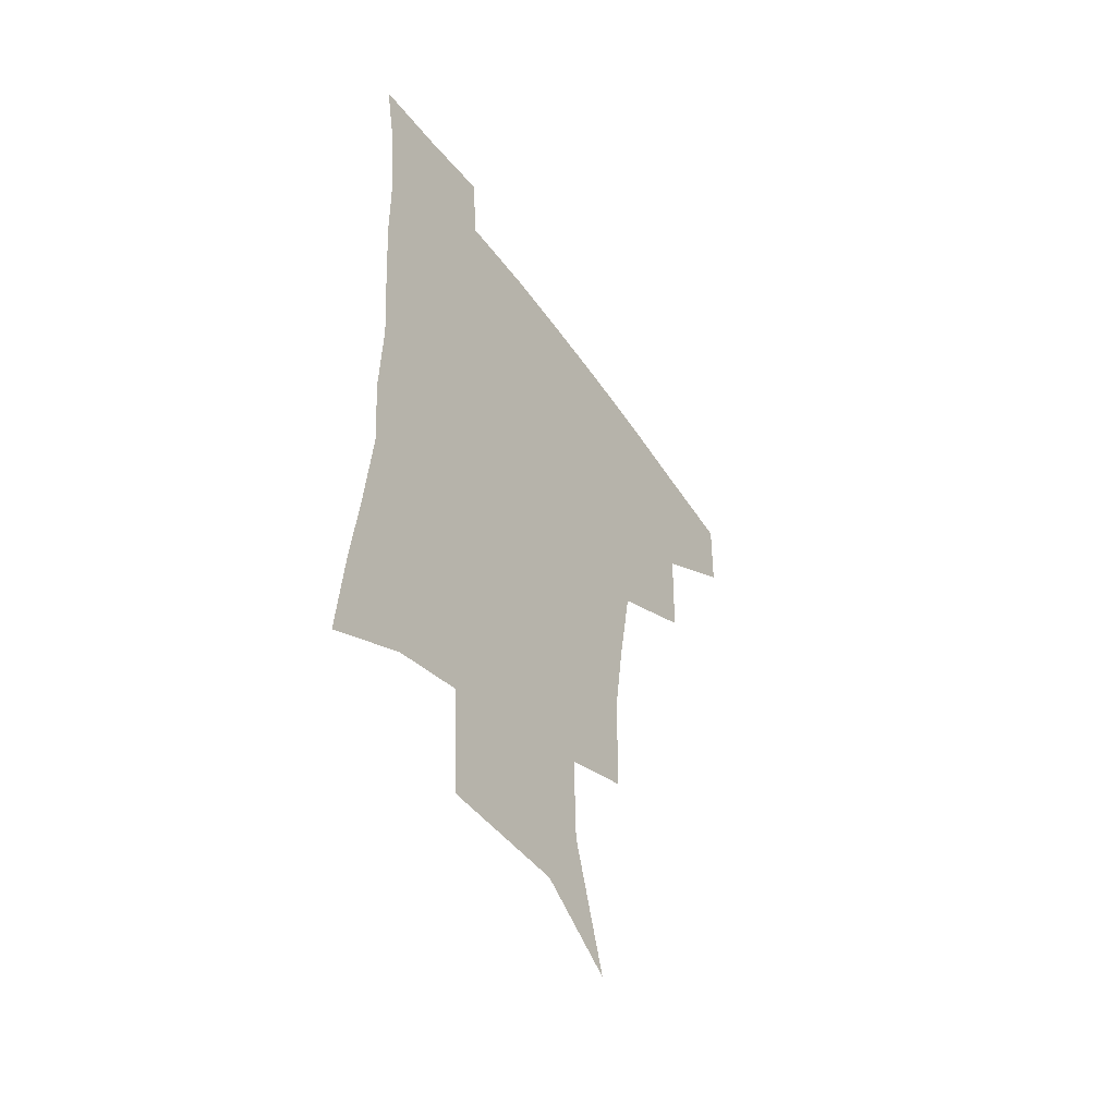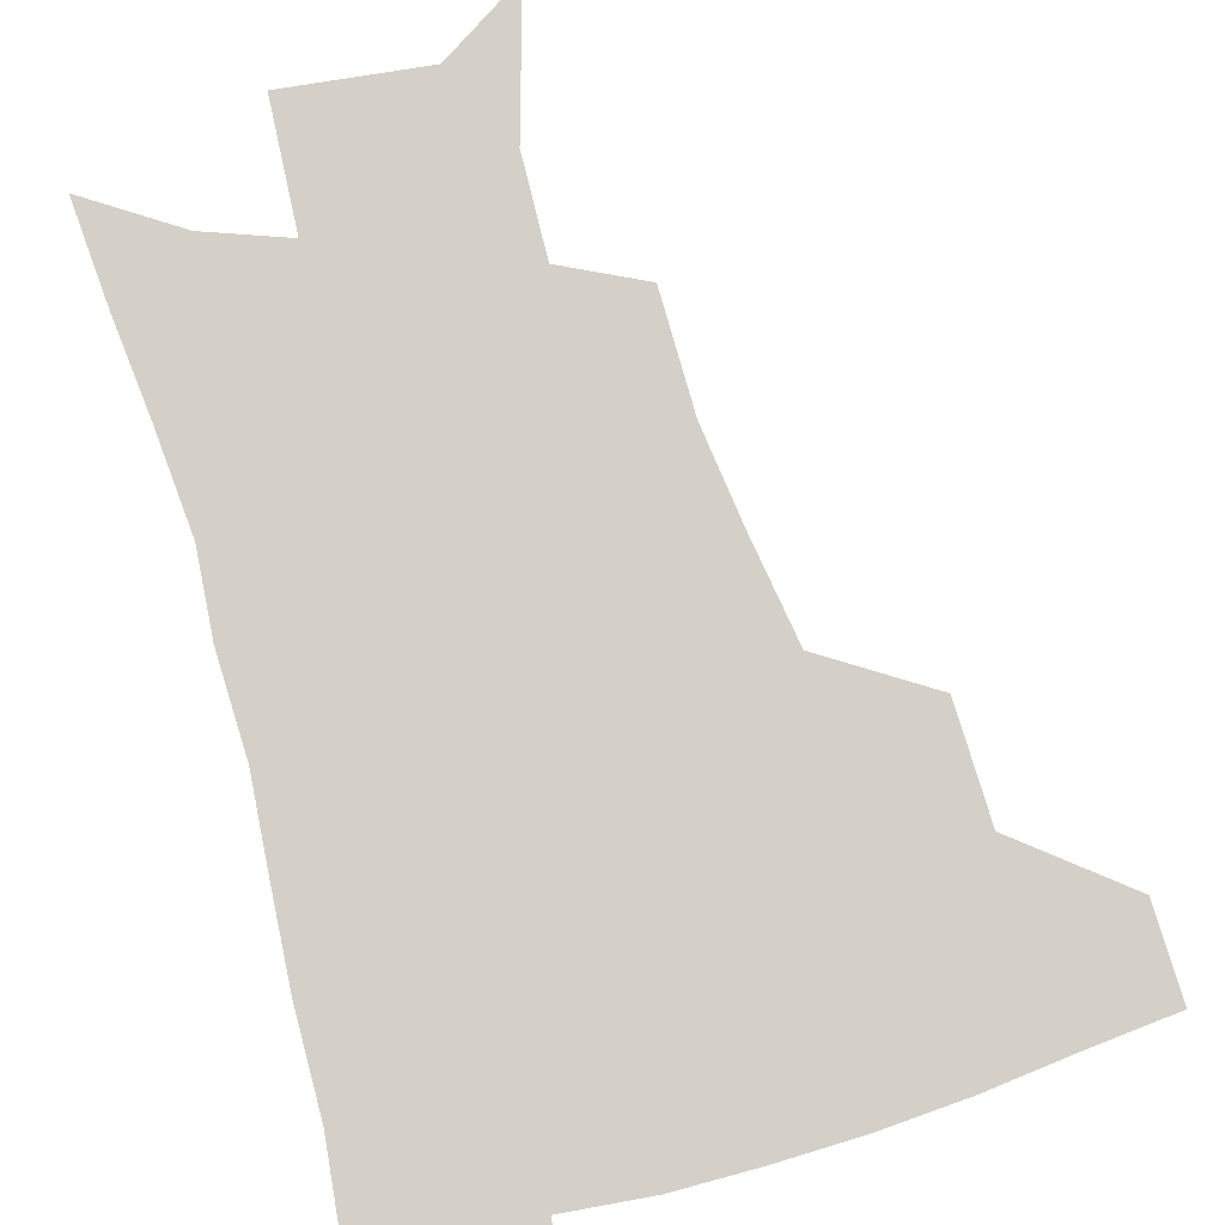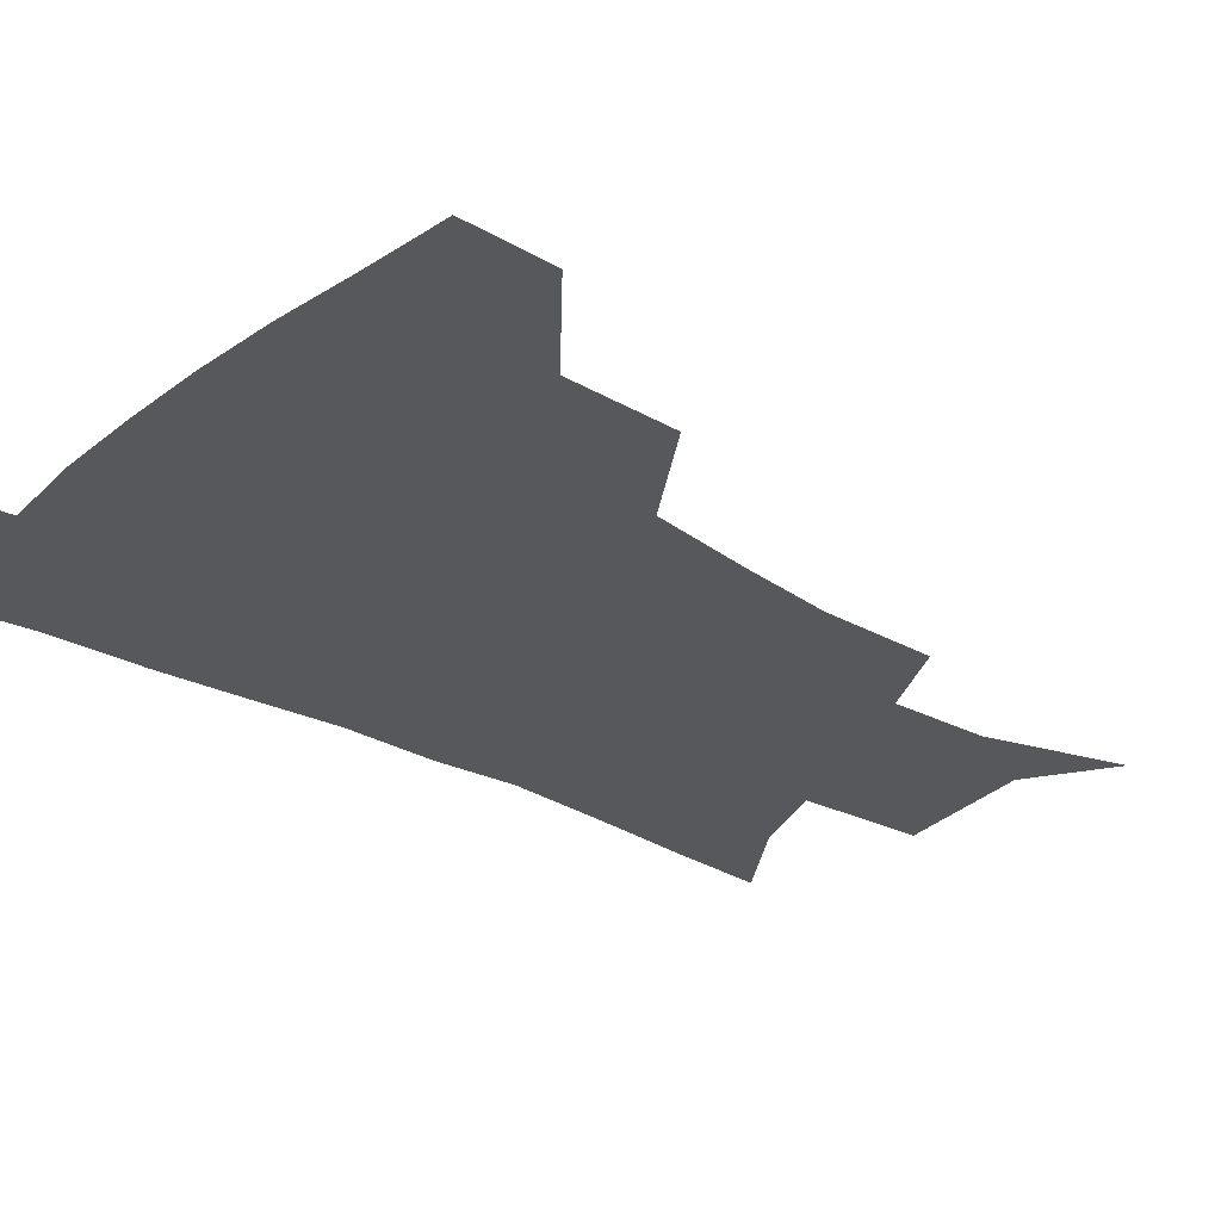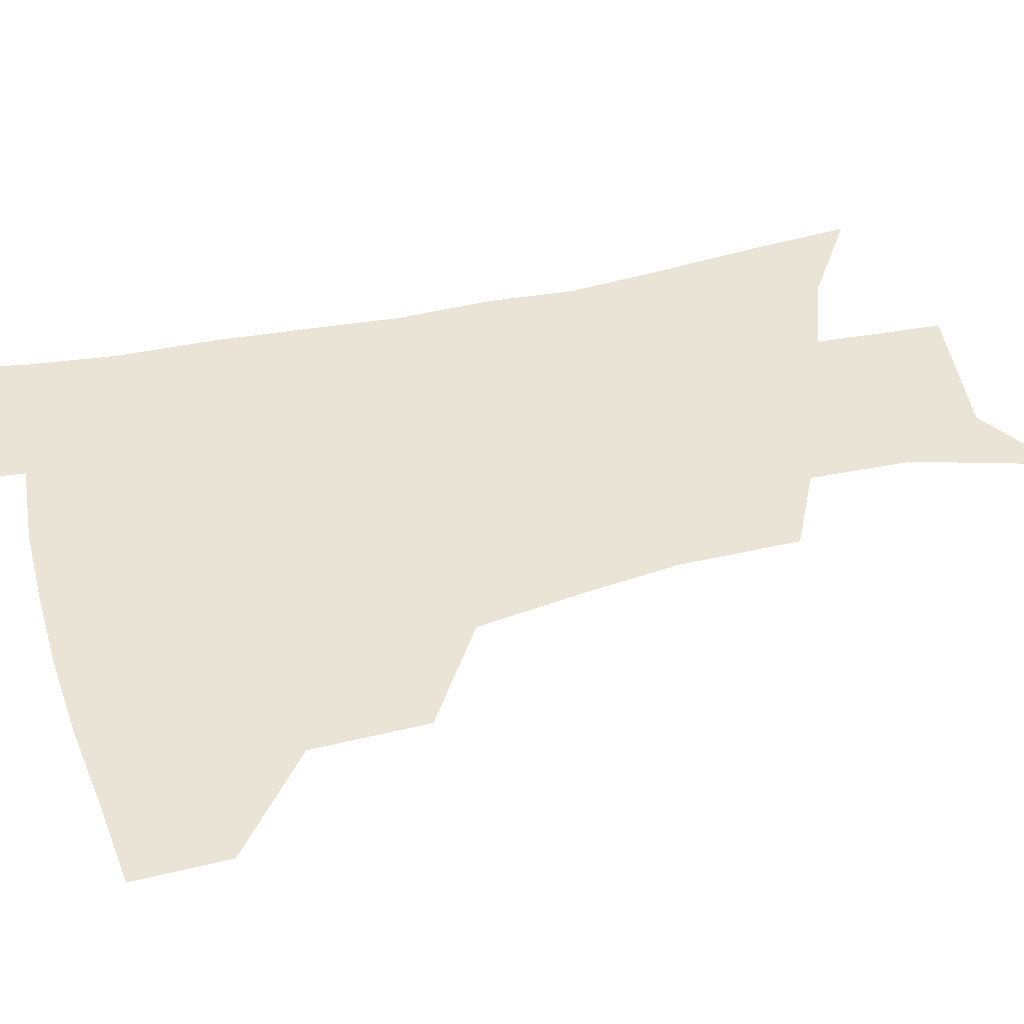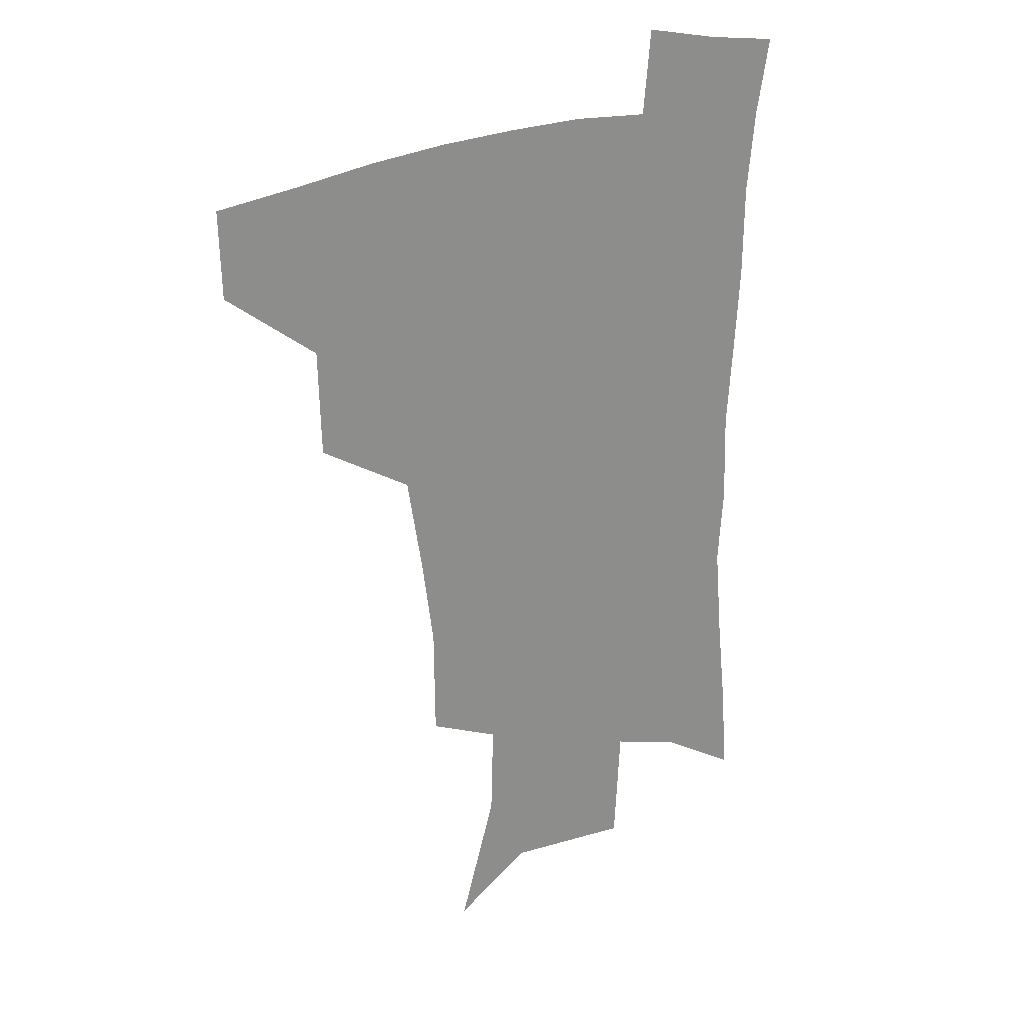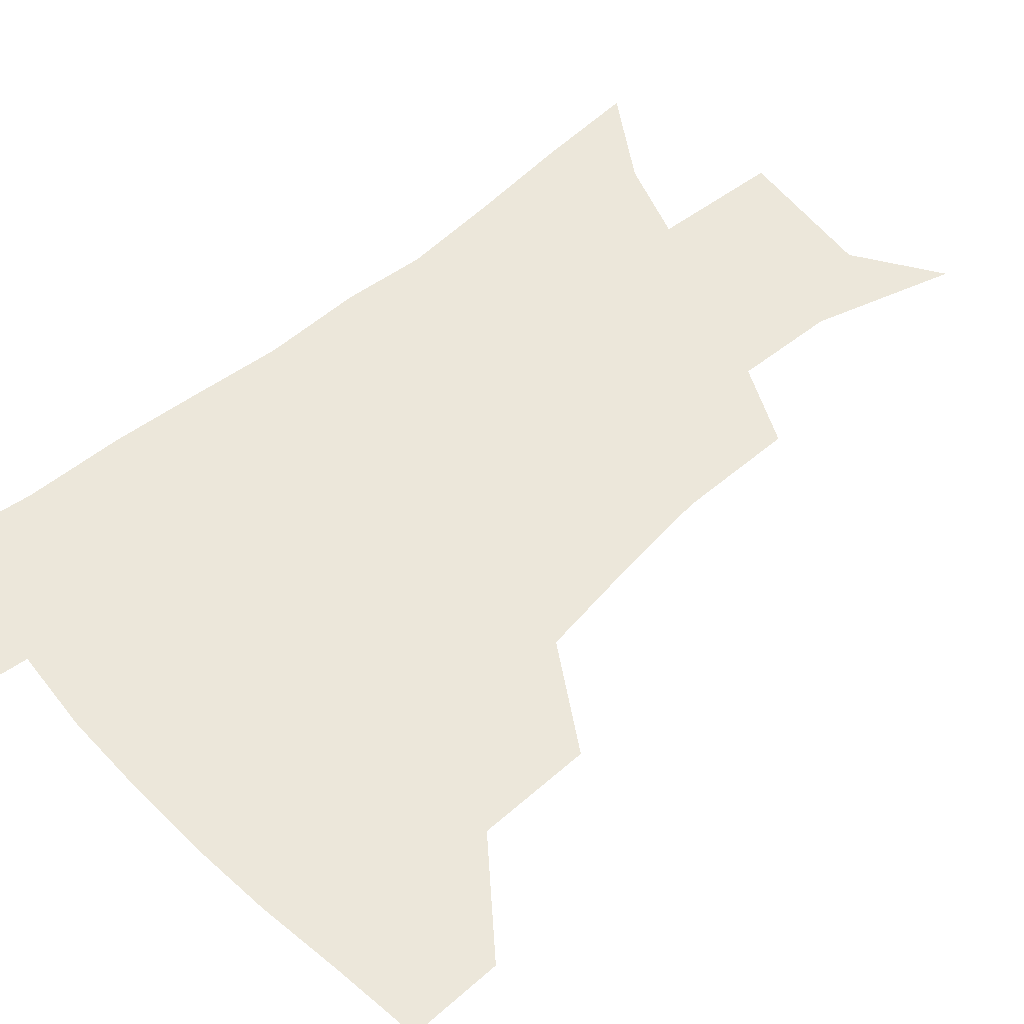
<metadata>
{"format":"obj","ext":"obj","renderer":"f3d","projection":"perspective","resolution":1024,"background":"white","views":[{"elev":-52.2,"azim":124.1,"up":"+Y"},{"elev":80.0,"azim":164.5,"up":"+Z"},{"elev":-28.4,"azim":-129.8,"up":"+Z"},{"elev":43.9,"azim":-104.7,"up":"+Z"},{"elev":26.0,"azim":-33.0,"up":"+Y"},{"elev":53.2,"azim":-132.0,"up":"+Z"}]}
</metadata>
<code>
v 484.4 444.9 0
v 483.7 476.1 0
v 519.7 379.1 0
v 518.7 417.7 0
v 517.1 449.5 0
v 513.9 479.2 0
v 564.8 248.4 0
v 564.5 288.7 0
v 560.2 321.2 0
v 554.3 357.3 0
v 550.9 393.3 0
v 548.9 424.3 0
v 547.5 453 0
v 543.3 482.8 0
v 577.1 153.4 0
v 590.8 201.2 0
v 591.8 235.4 0
v 588.8 269.8 0
v 586.9 305.7 0
v 583 335 0
v 579.8 368 0
v 578.2 400.3 0
v 577.1 429 0
v 575.3 455.6 0
v 572.3 484.9 0
v 605.5 171.9 0
v 613 212.8 0
v 612 244.3 0
v 610.7 281.7 0
v 608.6 312.3 0
v 606.3 342.9 0
v 604.6 373.8 0
v 603.7 402.6 0
v 603.3 430.1 0
v 603.2 456.8 0
v 601.2 485.6 0
v 629.3 169.2 0
v 634.2 217.4 0
v 633.3 250.8 0
v 631.9 282.8 0
v 630.3 314.9 0
v 629.3 343.2 0
v 628.4 376 0
v 628.6 403.9 0
v 629.4 430.9 0
v 630.5 456.9 0
v 629.6 485.4 0
v 653.9 166.5 0
v 656.2 210 0
v 655 247.5 0
v 653.1 282.6 0
v 652.4 312.9 0
v 652.5 341 0
v 652 373.3 0
v 653.2 400.9 0
v 654.6 429.1 0
v 656.5 456.3 0
v 659 482.7 0
v 661.9 513.9 0
v 683.8 200.1 0
v 679.1 239.1 0
v 676.3 274.1 0
v 675.3 305.6 0
v 675.7 335.4 0
v 676.7 365.3 0
v 677.3 396.5 0
v 680.1 424.3 0
v 682 453.4 0
v 685.9 479.3 0
v 690.3 507.5 0
v 714 180.5 0
v 711.3 214.8 0
v 707.5 250.4 0
v 704.4 285 0
v 706.5 313.4 0
v 705.4 347.6 0
v 707.7 378.6 0
v 709.8 410.4 0
v 710.2 444.9 0
v 713.3 475.1 0
v 718.3 503 0
f 4 5 1
f 1 5 2
f 5 6 2
f 10 11 3
f 3 11 4
f 11 12 4
f 4 12 5
f 12 13 5
f 5 13 6
f 13 14 6
f 17 18 7
f 7 18 8
f 18 19 8
f 8 19 9
f 19 20 9
f 9 20 10
f 20 21 10
f 10 21 11
f 21 22 11
f 11 22 12
f 22 23 12
f 12 23 13
f 23 24 13
f 13 24 14
f 24 25 14
f 15 26 16
f 26 27 16
f 16 27 17
f 27 28 17
f 17 28 18
f 28 29 18
f 18 29 19
f 29 30 19
f 19 30 20
f 30 31 20
f 20 31 21
f 31 32 21
f 21 32 22
f 32 33 22
f 22 33 23
f 33 34 23
f 23 34 24
f 34 35 24
f 24 35 25
f 35 36 25
f 26 37 27
f 37 38 27
f 27 38 28
f 38 39 28
f 28 39 29
f 39 40 29
f 29 40 30
f 40 41 30
f 30 41 31
f 41 42 31
f 31 42 32
f 42 43 32
f 32 43 33
f 43 44 33
f 33 44 34
f 44 45 34
f 34 45 35
f 45 46 35
f 35 46 36
f 46 47 36
f 37 48 38
f 48 49 38
f 38 49 39
f 49 50 39
f 39 50 40
f 50 51 40
f 40 51 41
f 51 52 41
f 41 52 42
f 52 53 42
f 42 53 43
f 53 54 43
f 43 54 44
f 54 55 44
f 44 55 45
f 55 56 45
f 45 56 46
f 56 57 46
f 46 57 47
f 57 58 47
f 49 60 50
f 60 61 50
f 50 61 51
f 61 62 51
f 51 62 52
f 62 63 52
f 52 63 53
f 63 64 53
f 53 64 54
f 64 65 54
f 54 65 55
f 65 66 55
f 55 66 56
f 66 67 56
f 56 67 57
f 67 68 57
f 57 68 58
f 68 69 58
f 58 69 59
f 69 70 59
f 60 71 61
f 71 72 61
f 61 72 62
f 72 73 62
f 62 73 63
f 73 74 63
f 63 74 64
f 74 75 64
f 64 75 65
f 75 76 65
f 65 76 66
f 76 77 66
f 66 77 67
f 77 78 67
f 67 78 68
f 78 79 68
f 68 79 69
f 79 80 69
f 69 80 70
f 80 81 70

</code>
